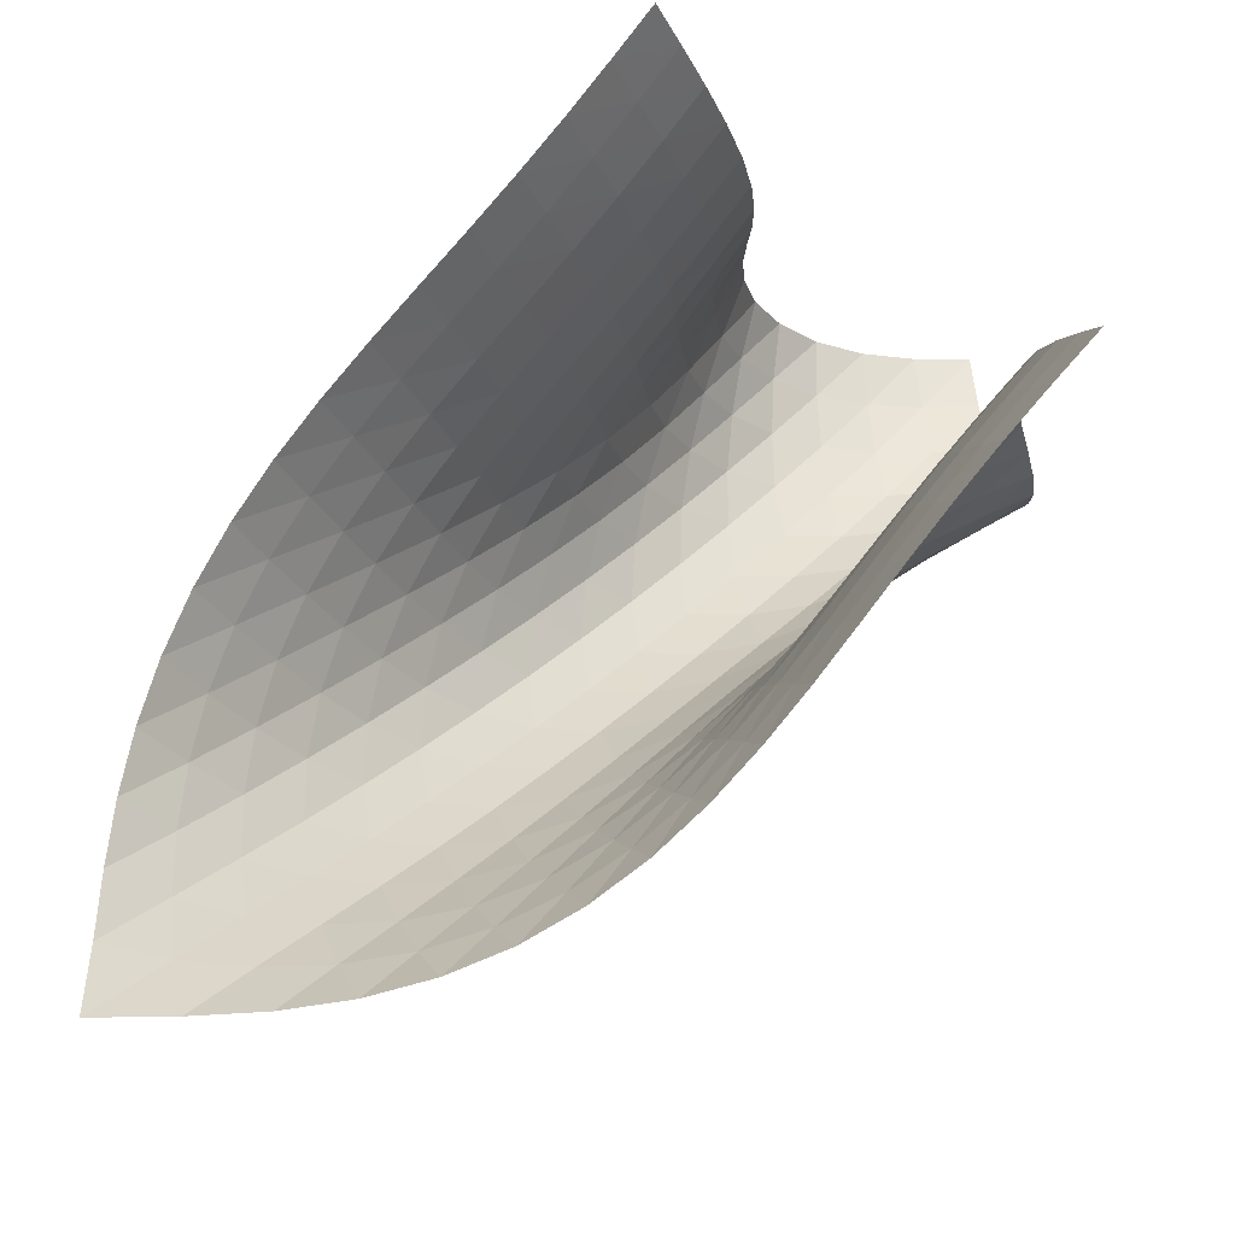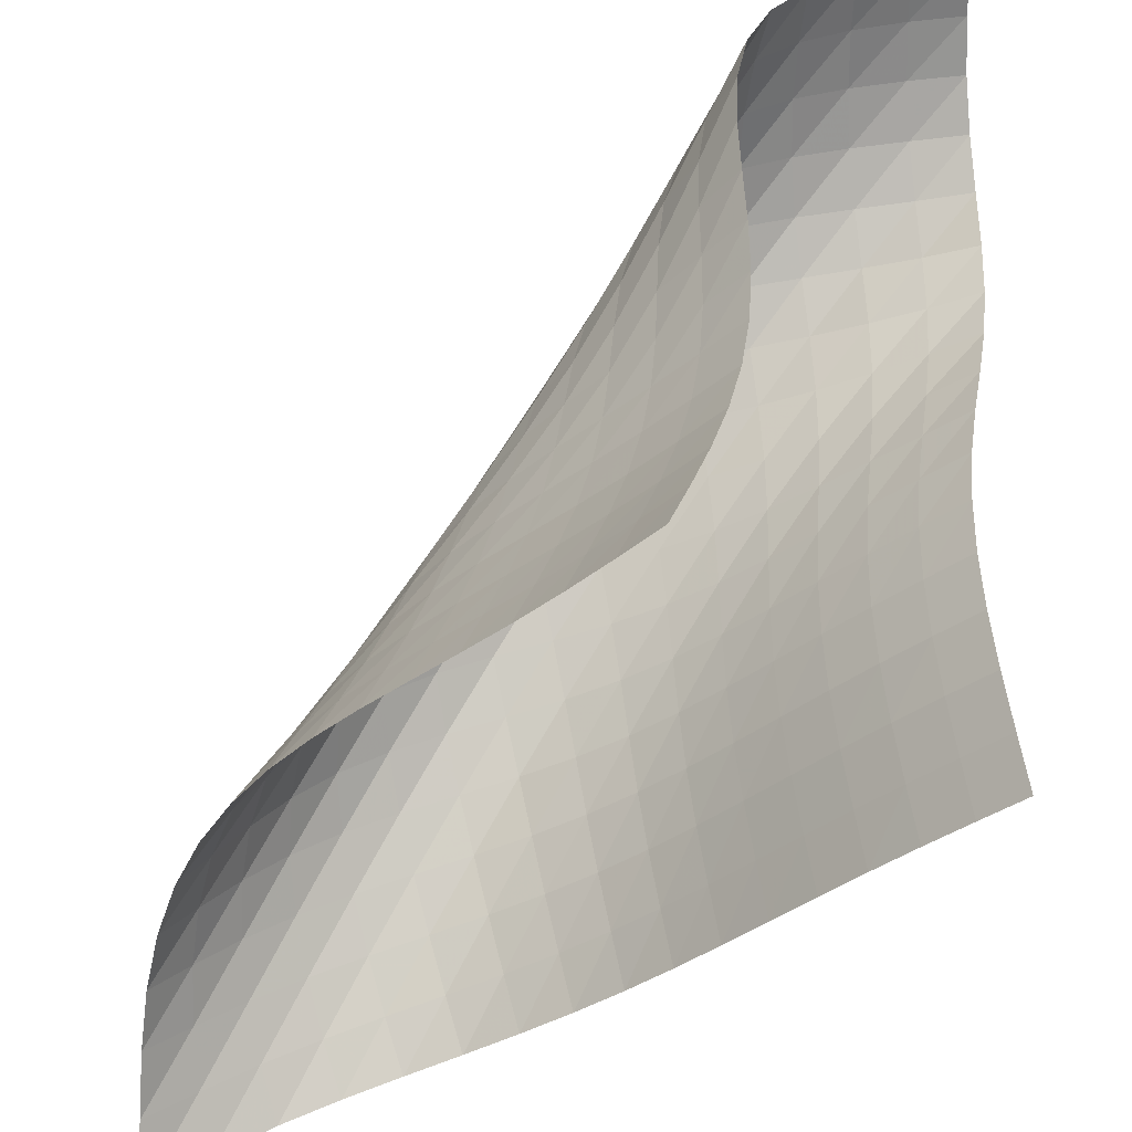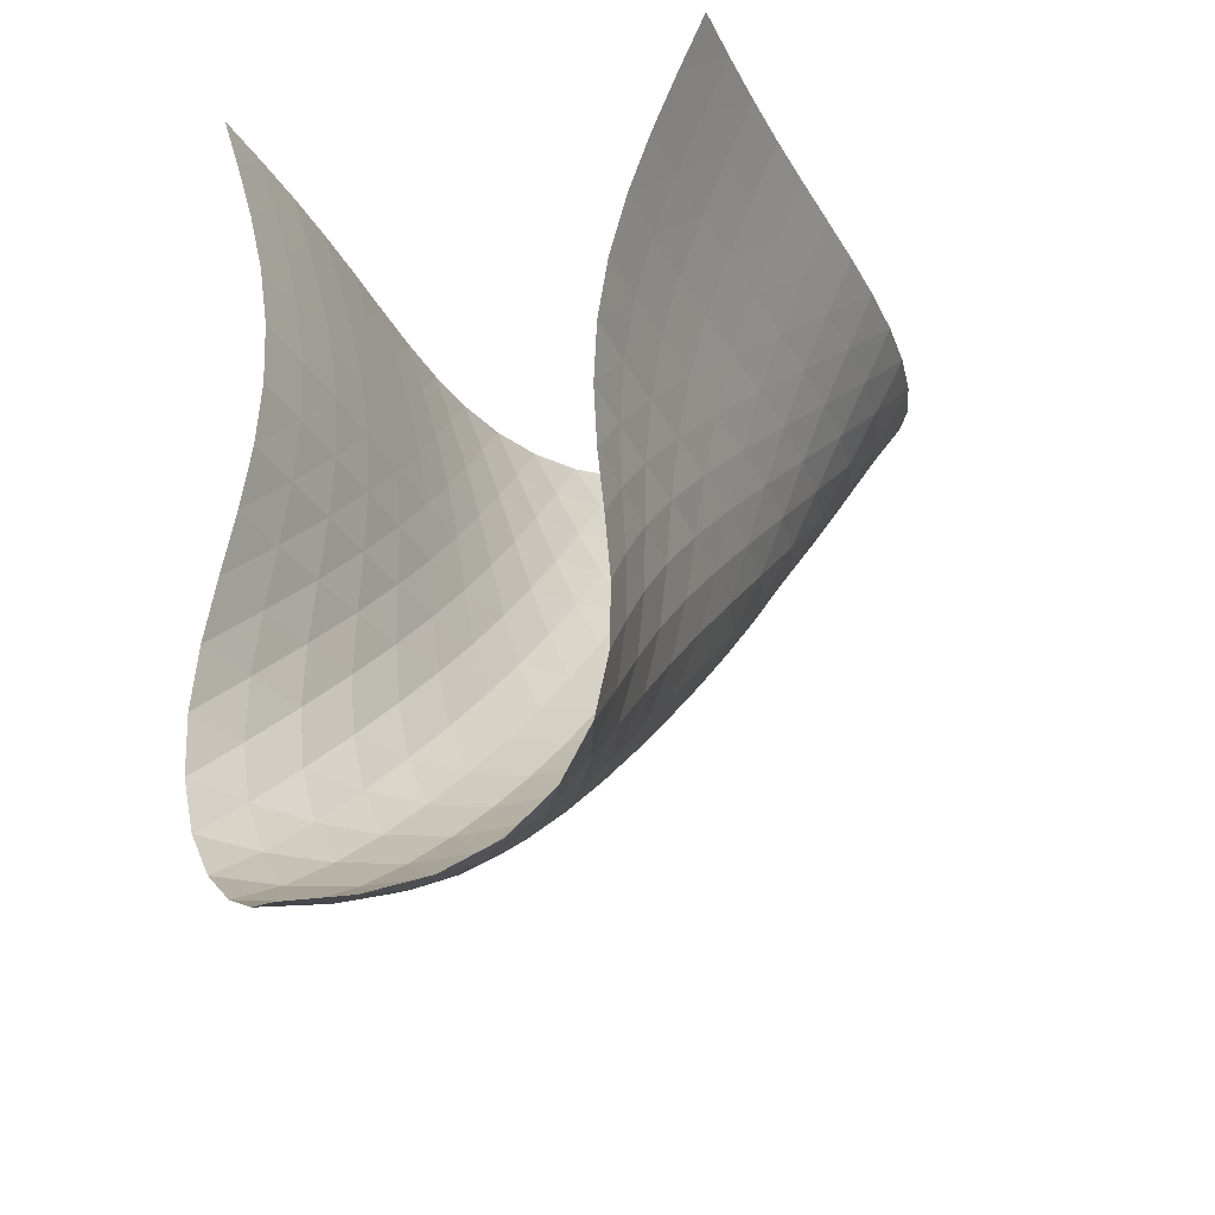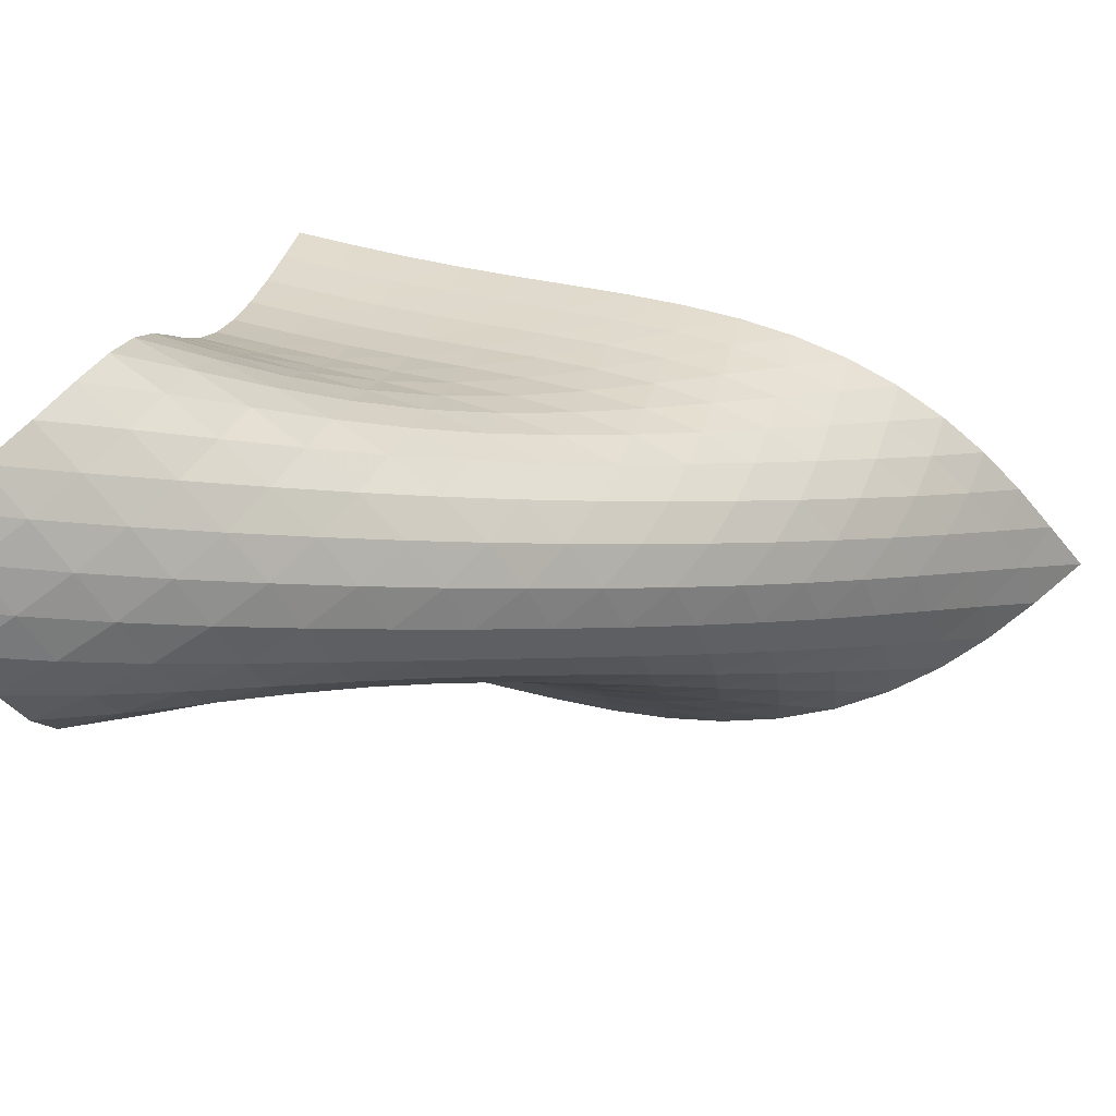
<metadata>
{"format":"obj","ext":"obj","renderer":"f3d","projection":"perspective","resolution":1024,"background":"white","views":[{"elev":69.6,"azim":174.7,"up":"+Y"},{"elev":42.4,"azim":178.1,"up":"+Z"},{"elev":-20.9,"azim":-21.7,"up":"+Y"},{"elev":-77.6,"azim":35.4,"up":"+Y"}]}
</metadata>
<code>
v -6.519 -0.02219 6.519
v -13.07 -0.5904 17.38
v -17.38 -0.5904 13.07
v -17.68 -11.31 17.68
v -16.79 -0.7091 12.53
v -16.2 -0.8316 11.98
v -15.63 -0.9592 11.41
v -15.07 -1.091 10.83
v -14.52 -1.225 10.25
v -13.97 -1.356 9.663
v -13.39 -1.477 9.093
v -12.79 -1.58 8.551
v -12.14 -1.652 8.053
v -11.44 -1.678 7.617
v -10.69 -1.643 7.256
v -9.91 -1.532 6.978
v -9.098 -1.333 6.783
v -8.269 -1.035 6.66
v -7.418 -0.6166 6.589
v -6.589 -0.6166 7.418
v -6.66 -1.035 8.269
v -6.783 -1.333 9.098
v -6.978 -1.532 9.91
v -7.256 -1.643 10.69
v -7.617 -1.678 11.44
v -8.053 -1.652 12.14
v -8.551 -1.58 12.79
v -9.093 -1.477 13.39
v -9.663 -1.356 13.97
v -10.25 -1.225 14.52
v -10.83 -1.091 15.07
v -11.41 -0.9592 15.63
v -11.98 -0.8316 16.2
v -12.53 -0.7091 16.79
v -13.36 -1.34 17.26
v -13.64 -2.095 17.16
v -13.89 -2.861 17.08
v -14.1 -3.643 17.05
v -14.25 -4.439 17.09
v -14.32 -5.24 17.18
v -14.34 -6.037 17.33
v -14.33 -6.83 17.51
v -14.32 -7.624 17.67
v -14.38 -8.419 17.78
v -14.57 -9.194 17.83
v -14.93 -9.899 17.81
v -15.46 -10.48 17.76
v -16.13 -10.9 17.71
v -16.89 -11.16 17.69
v -17.69 -11.16 16.89
v -17.71 -10.9 16.13
v -17.76 -10.48 15.46
v -17.81 -9.899 14.93
v -17.83 -9.194 14.57
v -17.78 -8.419 14.38
v -17.67 -7.624 14.32
v -17.51 -6.83 14.33
v -17.33 -6.037 14.34
v -17.18 -5.24 14.32
v -17.09 -4.439 14.25
v -17.05 -3.643 14.1
v -17.08 -2.861 13.89
v -17.16 -2.095 13.64
v -17.26 -1.34 13.36
v -7.294 -1.121 7.294
v -8.067 -1.571 7.262
v -8.869 -1.921 7.304
v -9.681 -2.17 7.431
v -10.48 -2.321 7.654
v -11.25 -2.385 7.972
v -11.97 -2.379 8.377
v -12.64 -2.32 8.854
v -13.26 -2.224 9.384
v -13.84 -2.107 9.948
v -14.41 -1.978 10.53
v -14.96 -1.844 11.12
v -15.52 -1.712 11.7
v -16.09 -1.583 12.26
v -16.67 -1.459 12.82
v -7.262 -1.571 8.067
v -7.94 -2.067 7.94
v -8.685 -2.48 7.89
v -9.476 -2.788 7.933
v -10.28 -2.988 8.083
v -11.07 -3.088 8.344
v -11.81 -3.106 8.707
v -12.5 -3.062 9.156
v -13.14 -2.975 9.669
v -13.73 -2.862 10.22
v -14.3 -2.735 10.8
v -14.86 -2.602 11.39
v -15.41 -2.469 11.97
v -15.98 -2.34 12.54
v -16.57 -2.215 13.1
v -7.304 -1.921 8.869
v -7.89 -2.48 8.685
v -8.556 -2.972 8.556
v -9.299 -3.361 8.507
v -10.09 -3.63 8.565
v -10.89 -3.783 8.745
v -11.66 -3.835 9.046
v -12.38 -3.811 9.452
v -13.04 -3.735 9.939
v -13.65 -3.627 10.48
v -14.22 -3.503 11.05
v -14.78 -3.371 11.64
v -15.34 -3.239 12.22
v -15.91 -3.109 12.79
v -16.49 -2.984 13.35
v -7.431 -2.17 9.681
v -7.933 -2.788 9.476
v -8.507 -3.361 9.299
v -9.173 -3.847 9.173
v -9.922 -4.212 9.131
v -10.72 -4.444 9.208
v -11.51 -4.552 9.419
v -12.27 -4.561 9.757
v -12.96 -4.503 10.2
v -13.6 -4.404 10.71
v -14.18 -4.284 11.27
v -14.75 -4.154 11.85
v -15.31 -4.023 12.43
v -15.88 -3.894 13
v -16.46 -3.767 13.55
v -7.654 -2.321 10.48
v -8.083 -2.988 10.28
v -8.565 -3.63 10.09
v -9.131 -4.212 9.922
v -9.8 -4.69 9.8
v -10.56 -5.032 9.768
v -11.36 -5.228 9.864
v -12.15 -5.296 10.1
v -12.88 -5.27 10.47
v -13.56 -5.186 10.93
v -14.18 -5.073 11.46
v -14.76 -4.947 12.01
v -15.34 -4.818 12.58
v -15.91 -4.69 13.15
v -16.5 -4.564 13.7
v -7.972 -2.385 11.25
v -8.344 -3.088 11.07
v -8.745 -3.783 10.89
v -9.208 -4.444 10.72
v -9.768 -5.032 10.56
v -10.44 -5.503 10.44
v -11.21 -5.821 10.42
v -12.01 -5.984 10.53
v -12.79 -6.018 10.79
v -13.52 -5.965 11.17
v -14.19 -5.865 11.63
v -14.81 -5.745 12.15
v -15.4 -5.618 12.7
v -15.99 -5.49 13.24
v -16.59 -5.365 13.79
v -8.377 -2.379 11.97
v -8.707 -3.106 11.81
v -9.046 -3.835 11.66
v -9.419 -4.552 11.51
v -9.864 -5.228 11.36
v -10.42 -5.821 11.21
v -11.1 -6.283 11.1
v -11.87 -6.58 11.09
v -12.67 -6.715 11.21
v -13.46 -6.722 11.47
v -14.18 -6.652 11.85
v -14.85 -6.542 12.3
v -15.49 -6.417 12.79
v -16.11 -6.29 13.31
v -16.72 -6.163 13.82
v -8.854 -2.32 12.64
v -9.156 -3.062 12.5
v -9.452 -3.811 12.38
v -9.757 -4.561 12.27
v -10.1 -5.296 12.15
v -10.53 -5.984 12.01
v -11.09 -6.58 11.87
v -11.77 -7.032 11.77
v -12.55 -7.308 11.76
v -13.35 -7.42 11.89
v -14.14 -7.411 12.14
v -14.87 -7.33 12.49
v -15.56 -7.215 12.91
v -16.22 -7.088 13.37
v -16.87 -6.959 13.84
v -9.384 -2.224 13.26
v -9.669 -2.975 13.14
v -9.939 -3.735 13.04
v -10.2 -4.503 12.96
v -10.47 -5.27 12.88
v -10.79 -6.018 12.79
v -11.21 -6.715 12.67
v -11.76 -7.308 12.55
v -12.46 -7.746 12.46
v -13.24 -8.003 12.45
v -14.05 -8.1 12.57
v -14.84 -8.083 12.8
v -15.59 -8 13.11
v -16.3 -7.885 13.48
v -17 -7.756 13.88
v -9.948 -2.107 13.84
v -10.22 -2.862 13.73
v -10.48 -3.627 13.65
v -10.71 -4.404 13.6
v -10.93 -5.186 13.56
v -11.17 -5.965 13.52
v -11.47 -6.722 13.46
v -11.89 -7.42 13.35
v -12.45 -8.003 13.24
v -13.16 -8.422 13.16
v -13.95 -8.663 13.16
v -14.76 -8.753 13.26
v -15.55 -8.738 13.45
v -16.32 -8.66 13.71
v -17.07 -8.548 14.02
v -10.53 -1.978 14.41
v -10.8 -2.735 14.3
v -11.05 -3.503 14.22
v -11.27 -4.284 14.18
v -11.46 -5.073 14.18
v -11.63 -5.865 14.19
v -11.85 -6.652 14.18
v -12.14 -7.411 14.14
v -12.57 -8.1 14.05
v -13.16 -8.663 13.95
v -13.87 -9.059 13.87
v -14.66 -9.286 13.87
v -15.48 -9.375 13.95
v -16.28 -9.369 14.09
v -17.07 -9.302 14.3
v -11.12 -1.844 14.96
v -11.39 -2.602 14.86
v -11.64 -3.371 14.78
v -11.85 -4.154 14.75
v -12.01 -4.947 14.76
v -12.15 -5.745 14.81
v -12.3 -6.542 14.85
v -12.49 -7.33 14.87
v -12.8 -8.083 14.84
v -13.26 -8.753 14.76
v -13.87 -9.286 14.66
v -14.6 -9.653 14.6
v -15.4 -9.865 14.6
v -16.21 -9.957 14.65
v -17.02 -9.961 14.76
v -11.7 -1.712 15.52
v -11.97 -2.469 15.41
v -12.22 -3.239 15.34
v -12.43 -4.023 15.31
v -12.58 -4.818 15.34
v -12.7 -5.618 15.4
v -12.79 -6.417 15.49
v -12.91 -7.215 15.56
v -13.11 -8 15.59
v -13.45 -8.738 15.55
v -13.95 -9.375 15.48
v -14.6 -9.865 15.4
v -15.34 -10.2 15.34
v -16.14 -10.39 15.34
v -16.95 -10.47 15.38
v -12.26 -1.583 16.09
v -12.54 -2.34 15.98
v -12.79 -3.109 15.91
v -13 -3.894 15.88
v -13.15 -4.69 15.91
v -13.24 -5.49 15.99
v -13.31 -6.29 16.11
v -13.37 -7.088 16.22
v -13.48 -7.885 16.3
v -13.71 -8.66 16.32
v -14.09 -9.369 16.28
v -14.65 -9.957 16.21
v -15.34 -10.39 16.14
v -16.1 -10.67 16.1
v -16.9 -10.83 16.1
v -12.82 -1.459 16.67
v -13.1 -2.215 16.57
v -13.35 -2.984 16.49
v -13.55 -3.767 16.46
v -13.7 -4.564 16.5
v -13.79 -5.365 16.59
v -13.82 -6.163 16.72
v -13.84 -6.959 16.87
v -13.88 -7.756 17
v -14.02 -8.548 17.07
v -14.3 -9.302 17.07
v -14.76 -9.961 17.02
v -15.38 -10.47 16.95
v -16.1 -10.83 16.9
v -16.88 -11.04 16.88
f 289 49 4
f 289 4 50
f 5 79 64
f 5 64 3
f 79 94 63
f 79 63 64
f 94 109 62
f 94 62 63
f 109 124 61
f 109 61 62
f 124 139 60
f 124 60 61
f 139 154 59
f 139 59 60
f 154 169 58
f 154 58 59
f 169 184 57
f 169 57 58
f 184 199 56
f 184 56 57
f 199 214 55
f 199 55 56
f 214 229 54
f 214 54 55
f 229 244 53
f 229 53 54
f 244 259 52
f 244 52 53
f 259 274 51
f 259 51 52
f 274 289 50
f 274 50 51
f 1 20 65
f 1 65 19
f 19 65 66
f 19 66 18
f 18 66 67
f 18 67 17
f 17 67 68
f 17 68 16
f 16 68 69
f 16 69 15
f 15 69 70
f 15 70 14
f 14 70 71
f 14 71 13
f 13 71 72
f 13 72 12
f 12 72 73
f 12 73 11
f 11 73 74
f 11 74 10
f 10 74 75
f 10 75 9
f 9 75 76
f 9 76 8
f 8 76 77
f 8 77 7
f 7 77 78
f 7 78 6
f 6 78 79
f 6 79 5
f 20 21 80
f 20 80 65
f 65 80 81
f 65 81 66
f 66 81 82
f 66 82 67
f 67 82 83
f 67 83 68
f 68 83 84
f 68 84 69
f 69 84 85
f 69 85 70
f 70 85 86
f 70 86 71
f 71 86 87
f 71 87 72
f 72 87 88
f 72 88 73
f 73 88 89
f 73 89 74
f 74 89 90
f 74 90 75
f 75 90 91
f 75 91 76
f 76 91 92
f 76 92 77
f 77 92 93
f 77 93 78
f 78 93 94
f 78 94 79
f 21 22 95
f 21 95 80
f 80 95 96
f 80 96 81
f 81 96 97
f 81 97 82
f 82 97 98
f 82 98 83
f 83 98 99
f 83 99 84
f 84 99 100
f 84 100 85
f 85 100 101
f 85 101 86
f 86 101 102
f 86 102 87
f 87 102 103
f 87 103 88
f 88 103 104
f 88 104 89
f 89 104 105
f 89 105 90
f 90 105 106
f 90 106 91
f 91 106 107
f 91 107 92
f 92 107 108
f 92 108 93
f 93 108 109
f 93 109 94
f 22 23 110
f 22 110 95
f 95 110 111
f 95 111 96
f 96 111 112
f 96 112 97
f 97 112 113
f 97 113 98
f 98 113 114
f 98 114 99
f 99 114 115
f 99 115 100
f 100 115 116
f 100 116 101
f 101 116 117
f 101 117 102
f 102 117 118
f 102 118 103
f 103 118 119
f 103 119 104
f 104 119 120
f 104 120 105
f 105 120 121
f 105 121 106
f 106 121 122
f 106 122 107
f 107 122 123
f 107 123 108
f 108 123 124
f 108 124 109
f 23 24 125
f 23 125 110
f 110 125 126
f 110 126 111
f 111 126 127
f 111 127 112
f 112 127 128
f 112 128 113
f 113 128 129
f 113 129 114
f 114 129 130
f 114 130 115
f 115 130 131
f 115 131 116
f 116 131 132
f 116 132 117
f 117 132 133
f 117 133 118
f 118 133 134
f 118 134 119
f 119 134 135
f 119 135 120
f 120 135 136
f 120 136 121
f 121 136 137
f 121 137 122
f 122 137 138
f 122 138 123
f 123 138 139
f 123 139 124
f 24 25 140
f 24 140 125
f 125 140 141
f 125 141 126
f 126 141 142
f 126 142 127
f 127 142 143
f 127 143 128
f 128 143 144
f 128 144 129
f 129 144 145
f 129 145 130
f 130 145 146
f 130 146 131
f 131 146 147
f 131 147 132
f 132 147 148
f 132 148 133
f 133 148 149
f 133 149 134
f 134 149 150
f 134 150 135
f 135 150 151
f 135 151 136
f 136 151 152
f 136 152 137
f 137 152 153
f 137 153 138
f 138 153 154
f 138 154 139
f 25 26 155
f 25 155 140
f 140 155 156
f 140 156 141
f 141 156 157
f 141 157 142
f 142 157 158
f 142 158 143
f 143 158 159
f 143 159 144
f 144 159 160
f 144 160 145
f 145 160 161
f 145 161 146
f 146 161 162
f 146 162 147
f 147 162 163
f 147 163 148
f 148 163 164
f 148 164 149
f 149 164 165
f 149 165 150
f 150 165 166
f 150 166 151
f 151 166 167
f 151 167 152
f 152 167 168
f 152 168 153
f 153 168 169
f 153 169 154
f 26 27 170
f 26 170 155
f 155 170 171
f 155 171 156
f 156 171 172
f 156 172 157
f 157 172 173
f 157 173 158
f 158 173 174
f 158 174 159
f 159 174 175
f 159 175 160
f 160 175 176
f 160 176 161
f 161 176 177
f 161 177 162
f 162 177 178
f 162 178 163
f 163 178 179
f 163 179 164
f 164 179 180
f 164 180 165
f 165 180 181
f 165 181 166
f 166 181 182
f 166 182 167
f 167 182 183
f 167 183 168
f 168 183 184
f 168 184 169
f 27 28 185
f 27 185 170
f 170 185 186
f 170 186 171
f 171 186 187
f 171 187 172
f 172 187 188
f 172 188 173
f 173 188 189
f 173 189 174
f 174 189 190
f 174 190 175
f 175 190 191
f 175 191 176
f 176 191 192
f 176 192 177
f 177 192 193
f 177 193 178
f 178 193 194
f 178 194 179
f 179 194 195
f 179 195 180
f 180 195 196
f 180 196 181
f 181 196 197
f 181 197 182
f 182 197 198
f 182 198 183
f 183 198 199
f 183 199 184
f 28 29 200
f 28 200 185
f 185 200 201
f 185 201 186
f 186 201 202
f 186 202 187
f 187 202 203
f 187 203 188
f 188 203 204
f 188 204 189
f 189 204 205
f 189 205 190
f 190 205 206
f 190 206 191
f 191 206 207
f 191 207 192
f 192 207 208
f 192 208 193
f 193 208 209
f 193 209 194
f 194 209 210
f 194 210 195
f 195 210 211
f 195 211 196
f 196 211 212
f 196 212 197
f 197 212 213
f 197 213 198
f 198 213 214
f 198 214 199
f 29 30 215
f 29 215 200
f 200 215 216
f 200 216 201
f 201 216 217
f 201 217 202
f 202 217 218
f 202 218 203
f 203 218 219
f 203 219 204
f 204 219 220
f 204 220 205
f 205 220 221
f 205 221 206
f 206 221 222
f 206 222 207
f 207 222 223
f 207 223 208
f 208 223 224
f 208 224 209
f 209 224 225
f 209 225 210
f 210 225 226
f 210 226 211
f 211 226 227
f 211 227 212
f 212 227 228
f 212 228 213
f 213 228 229
f 213 229 214
f 30 31 230
f 30 230 215
f 215 230 231
f 215 231 216
f 216 231 232
f 216 232 217
f 217 232 233
f 217 233 218
f 218 233 234
f 218 234 219
f 219 234 235
f 219 235 220
f 220 235 236
f 220 236 221
f 221 236 237
f 221 237 222
f 222 237 238
f 222 238 223
f 223 238 239
f 223 239 224
f 224 239 240
f 224 240 225
f 225 240 241
f 225 241 226
f 226 241 242
f 226 242 227
f 227 242 243
f 227 243 228
f 228 243 244
f 228 244 229
f 31 32 245
f 31 245 230
f 230 245 246
f 230 246 231
f 231 246 247
f 231 247 232
f 232 247 248
f 232 248 233
f 233 248 249
f 233 249 234
f 234 249 250
f 234 250 235
f 235 250 251
f 235 251 236
f 236 251 252
f 236 252 237
f 237 252 253
f 237 253 238
f 238 253 254
f 238 254 239
f 239 254 255
f 239 255 240
f 240 255 256
f 240 256 241
f 241 256 257
f 241 257 242
f 242 257 258
f 242 258 243
f 243 258 259
f 243 259 244
f 32 33 260
f 32 260 245
f 245 260 261
f 245 261 246
f 246 261 262
f 246 262 247
f 247 262 263
f 247 263 248
f 248 263 264
f 248 264 249
f 249 264 265
f 249 265 250
f 250 265 266
f 250 266 251
f 251 266 267
f 251 267 252
f 252 267 268
f 252 268 253
f 253 268 269
f 253 269 254
f 254 269 270
f 254 270 255
f 255 270 271
f 255 271 256
f 256 271 272
f 256 272 257
f 257 272 273
f 257 273 258
f 258 273 274
f 258 274 259
f 33 34 275
f 33 275 260
f 260 275 276
f 260 276 261
f 261 276 277
f 261 277 262
f 262 277 278
f 262 278 263
f 263 278 279
f 263 279 264
f 264 279 280
f 264 280 265
f 265 280 281
f 265 281 266
f 266 281 282
f 266 282 267
f 267 282 283
f 267 283 268
f 268 283 284
f 268 284 269
f 269 284 285
f 269 285 270
f 270 285 286
f 270 286 271
f 271 286 287
f 271 287 272
f 272 287 288
f 272 288 273
f 273 288 289
f 273 289 274
f 34 2 35
f 34 35 275
f 275 35 36
f 275 36 276
f 276 36 37
f 276 37 277
f 277 37 38
f 277 38 278
f 278 38 39
f 278 39 279
f 279 39 40
f 279 40 280
f 280 40 41
f 280 41 281
f 281 41 42
f 281 42 282
f 282 42 43
f 282 43 283
f 283 43 44
f 283 44 284
f 284 44 45
f 284 45 285
f 285 45 46
f 285 46 286
f 286 46 47
f 286 47 287
f 287 47 48
f 287 48 288
f 288 48 49
f 288 49 289

</code>
